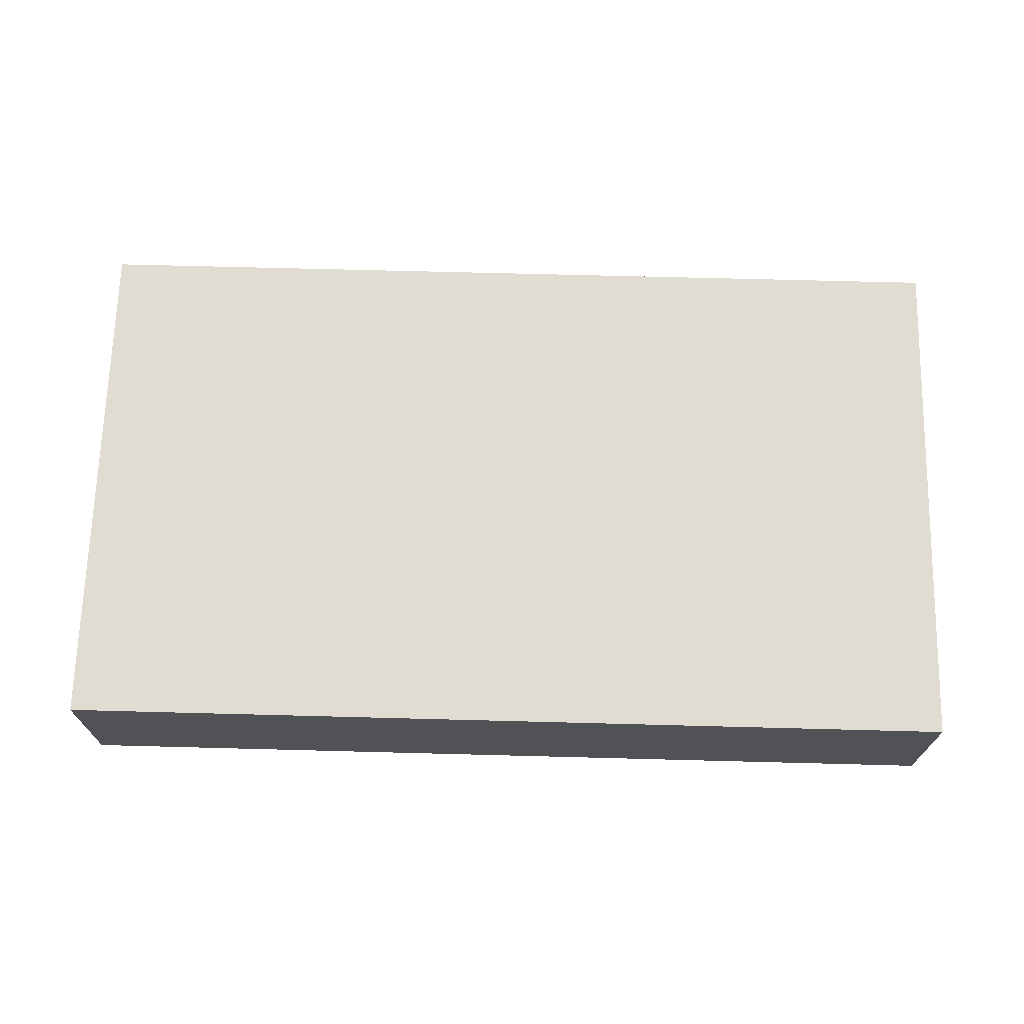
<metadata>
{"format":"obj","ext":"obj","renderer":"f3d","projection":"perspective","resolution":1024,"background":"white","views":[{"elev":69.1,"azim":-178.5,"up":"+Z"}]}
</metadata>
<code>
v -0.07341 -0.04243 -0.01255
v -0.07341 -0.04243 0.01255
v -0.07341 0.04243 -0.01255
v -0.07341 0.04243 0.01255
v 0.07341 -0.04243 -0.01255
v 0.07341 -0.04243 0.01255
v 0.07341 0.04243 -0.01255
v 0.07341 0.04243 0.01255
v 0.06369 0.03147 -0.01255
v 0.001658 0.04243 0.003093
v 0.07341 0.03397 0.002754
v -0.04542 0.04243 0.003166
v 0.06598 -0.04243 -0.002754
v -0.008147 -0.008869 -0.01255
v 0.03082 0.02201 0.01255
v -0.05858 -0.02768 -0.01255
v -0.07341 -0.02947 -0.006816
v -0.07341 -0.02892 0.003265
v -0.07341 0.002526 -0.003202
v -0.07341 -0.01633 0.003677
v -0.07341 -0.003419 0.003265
v -0.07341 0.009585 -0.006045
v -0.07341 0.02611 0.005805
v -0.05143 0.03326 -0.01255
v 0.007276 0.04243 -0.001867
v -0.03948 0.01088 -0.01255
v -0.03972 0.02051 -0.01255
v -0.03828 0.03408 -0.01255
v -0.028 0.01275 -0.01255
v -0.02914 0.02081 -0.01255
v -0.028 0.03326 -0.01255
v -0.01629 0 -0.01255
v -0.01629 0.007762 -0.01255
v -0.01629 0.02051 -0.01255
v 0.06598 -0.03397 0.01255
v -0.01632 0.03331 -0.01255
v -0.004582 0.007762 -0.01255
v -0.005227 0.01986 -0.01255
v -0.004245 0.03369 -0.01255
v 0.006468 -0.0148 -0.01255
v 0.007129 -0.004989 -0.01255
v 0 0 -0.01255
v 0.007129 0.007762 -0.01255
v 0.006567 0.02035 -0.01255
v 0.007129 0.03326 -0.01255
v 0.01926 -0.01639 -0.01255
v 0.01884 -0.004989 -0.01255
v 0.01884 0.007762 -0.01255
v 0.01884 0.02051 -0.01255
v 0.01875 0.0334 -0.01255
v 0.03098 -0.01774 -0.01255
v 0.03055 -0.004989 -0.01255
v 0.03055 0.007762 -0.01255
v 0.03055 0.02051 -0.01255
v 0.03073 0.03288 -0.01255
v 0.04349 -0.02614 -0.01255
v 0.04095 -0.01798 -0.01255
v 0.06598 0.008084 0.01255
v 0.04226 -0.004989 -0.01255
v 0.04159 0.006752 -0.01255
v 0.07341 0.03147 -0.01255
v 0.04226 0.02051 -0.01255
v 0.05389 0.03146 -0.01255
v 0.06376 -0.02956 -0.01255
v 0.04269 0.03404 -0.01255
v -0.008016 -0.04243 -0.00445
v -0.07341 0.01742 8.674e-19
v 0.05359 -0.03096 -0.01255
v 0.05397 -0.004989 -0.01255
v -0.03431 0.003571 -0.01255
v 0.05397 0.007762 -0.01255
v 0.02928 -0.02938 0.01255
v 0.05306 0.01984 -0.01255
v -0.05909 0.01641 -0.01255
v 0.01757 0.02162 0.01255
v 0.04099 -0.02938 0.01255
v -0.0527 0.02162 0.01255
v 0.0651 -0.01838 -0.01255
v 0.06568 -0.004989 -0.01255
v 0.06577 0.04243 0.003846
v -0.04533 0.04243 -0.005684
v 0.06568 0.007762 -0.01255
v 0.06562 0.01967 -0.01255
v -0.05041 -0.01414 0.01255
v -0.028 -0.02799 -0.01255
v -0.01685 -0.02788 -0.01255
v -0.06598 -0.04243 8.674e-19
v -0.07341 0.03226 -0.01255
v -0.07341 -0.009957 -0.004392
v -0.07341 0.02846 -0.004642
v -0.06595 -0.03284 0.01255
v -0.05393 -0.03331 0.01255
v 0.05626 -0.04243 -0.002754
v 0.0215 -0.04243 -0.002754
v -0.04684 -0.0255 0.01255
v -0.03513 -0.0255 0.01255
v 0.07341 0.02516 0.002754
v -0.03422 -0.01342 0.01255
v -0.02342 -0.0255 0.01255
v -0.02328 -0.01386 0.01255
v -0.01884 -0.007762 0.01255
v -0.01167 -0.03601 0.01255
v -0.01138 -0.02154 0.01255
v -0.01153 -0.01341 0.01255
v -0.0122 0.0004282 0.01255
v 0.06369 -0.04243 -0.01255
v 0.06369 0.04243 -0.01255
v 0 -0.02051 0.01255
v -0.0009258 -0.01222 0.01255
v -0.0005962 -0.0001045 0.01255
v 0.01171 0 0.01255
v 0.01266 0.01402 0.01255
v 0.02323 0.01349 0.01255
v 0.03505 -0.0363 0.01255
v 0.03509 -0.02018 0.01255
v 0.03412 -0.008246 0.01255
v 0.03513 0.01275 0.01255
v 0.03972 0.03049 0.01255
v 0.04628 -0.02121 0.01255
v 0.04684 -0.01275 0.01255
v 0.04684 0 0.01255
v 0.04567 0.01474 0.01255
v 0.04684 0.0255 0.01255
v 0.05848 -0.03624 0.01255
v 0.05814 -0.02581 0.01255
v 0.05856 -0.007762 0.01255
v 0.05856 0 0.01255
v 0.05776 0.02605 0.01255
v 0.05812 0.03533 0.01255
v -0.05758 -0.04243 0.00559
v -0.04785 -0.04243 0.001928
v 0.07341 -0.01865 0.001136
v -0.0365 -0.04243 0.002175
v -0.01171 -0.04243 0.002425
v -0.001048 -0.04243 0.001449
v 0.01171 -0.04243 0.002425
v -0.06191 0.0343 -0.01255
v -0.06168 -0.01708 -0.01255
v -0.07341 0.03305 0.01255
v 0.02311 -0.04243 0.005222
v 0.06406 -0.04243 0.01255
v 0.03513 -0.04243 0.002425
v 0.0466 -0.04243 0.002115
v 0.05848 -0.04243 0.005991
v -0.05856 -0.04243 0.01255
v -0.04756 -0.04243 0.01255
v -0.03897 -0.04243 0.01255
v -0.02342 -0.04243 0.01255
v -0.01555 -0.04243 0.01255
v 0 -0.04243 0.01255
v 0.01171 -0.04243 0.01255
v 0.02342 -0.04243 0.01255
v 0.03129 -0.04243 0.01255
v 0.04684 -0.04243 0.01255
v 0.05472 -0.04243 0.01255
v -0.06461 -0.0211 0.01255
v -0.06666 0.01231 0.01255
v -0.05397 -0.02051 0.01255
v -0.05826 0.0009607 0.01255
v -0.0585 0.01287 0.01255
v -0.05837 0.02962 0.01255
v -0.04646 -0.006598 0.01255
v -0.04755 0.00361 0.01255
v -0.04684 0.01774 0.01255
v -0.04711 0.0303 0.01255
v -0.03494 0.005433 0.01255
v -0.03513 0.01774 0.01255
v -0.03501 0.03095 0.01255
v -0.02424 9.187e-05 0.01255
v -0.02342 0.01275 0.01255
v -0.02342 0.0255 0.01255
v -0.05353 -0.04243 -0.001929
v -0.01949 -0.04243 -0.002307
v -0.01155 0.01762 0.01255
v 0.0001127 0.0174 0.01255
v -0.0004208 0.03222 0.01255
v 0.01216 0.03134 0.01255
v 0.02395 0.03185 0.01255
v -0.07341 -0.02647 0.01255
v -0.07341 -0.01591 0.01255
v -0.07341 -0.002352 0.01255
v -0.07341 0.009473 0.01255
v -0.07341 0.02367 0.01255
v 0.06724 0.04243 -0.006206
v -0.06598 0.04243 -0.007487
v -0.05911 0.04243 -0.00269
v -0.05802 0.04243 0.005604
v -0.04202 0.002703 -0.01255
v -0.01629 -0.008869 -0.01255
v -0.01245 -0.02883 0.01255
v 0.0007986 0.01004 0.01255
v 0.05851 -0.01556 0.01255
v 0.05797 0.009808 0.01255
v -0.05143 0.01663 -0.01255
v -0.03613 0.04243 -0.00249
v -0.03069 0.04243 0.006666
v 0.07341 0.03362 0.01255
v -0.01958 0.04243 -0.002425
v 0.07341 0.03409 -0.005778
v -0.01154 0.04243 0.0001239
v 0.0152 0.04243 0.005225
v 0.02419 0.04243 -0.002154
v 0.03971 0.04243 -0.003257
v 0.0391 0.04243 0.006181
v -0.06042 0.04243 -0.01251
v 0.05216 0.04243 0.01255
v -0.05856 0.04243 0.01255
v -0.04759 0.04243 0.01255
v -0.03571 0.04243 0.01255
v -0.02417 0.04243 0.01255
v -0.01171 0.04243 0.01255
v -4.966e-05 0.04243 0.01255
v 0.01171 0.04243 0.01255
v 0.02152 0.04243 0.01255
v 0.03323 0.04243 0.01255
v 0.04494 0.04243 0.01255
v 0.07341 -0.03483 -0.00704
v -0.006758 -0.00631 0.01255
v 0.02928 0.006375 0.01255
v 0.07341 -0.0255 -0.00704
v 0.07341 -0.01232 -0.002857
v 0.07341 0.00119 -0.00226
v 0.07341 0.01617 -0.003265
v 0.07341 0.0255 -0.00704
v -0.01076 0.02648 -0.01255
v 0.07341 -0.02984 -0.01255
v 0.02444 -0.01169 -0.01255
v 0.02449 0.0009575 -0.01255
v 0.02446 0.02644 -0.01255
v 0.07341 -0.004989 -0.01255
v 0.07341 0.007762 -0.01255
v 0.07341 0.02051 -0.01255
v 0.07341 -0.04243 0.00354
v -0.07341 0.03486 0.002386
v -0.07341 0.04243 -0.003708
v -0.07341 0.04243 0.004802
v -0.05752 0.02804 -0.01255
v -0.03397 0.0265 -0.01255
v 0.0247 -0.02411 -0.01255
v 0.03611 0.0009663 -0.01255
v 0.03641 0.02689 -0.01255
v -0.04083 0.02296 0.01255
v -0.0576 0.0009782 -0.01255
v -0.02257 0.02673 -0.01255
v 0.001183 0.02693 -0.01255
v 0.02437 0.01373 -0.01255
v 0.03615 -0.01169 -0.01255
v -0.05983 -0.02689 0.01255
v -0.04099 -0.03188 0.01255
v -0.02928 -0.03188 0.01255
v -0.02928 -0.01913 0.01255
v -0.03386 -0.02411 -0.01255
v -0.03412 -0.01168 -0.01255
v 0.03608 0.01373 -0.01255
v -0.07341 -0.04243 0.003263
v -0.06276 -0.003859 -0.01255
v -0.06314 0.007762 -0.01255
v -0.05028 -0.03099 -0.01255
v -0.05103 -0.01694 -0.01255
v -0.05143 -0.004989 -0.01255
v -0.05107 0.006965 -0.01255
v 0.0009507 0.01373 -0.01255
v 0.01266 0.0009782 -0.01255
v -0.03947 -0.03044 -0.01255
v 0.01266 0.02648 -0.01255
v 0.04812 -0.01136 -0.01255
v 0.04779 0.0009782 -0.01255
v -0.01816 0.007451 0.01255
v -0.04018 -0.01831 -0.01255
v 0.01757 0.006375 0.01255
v 0.04099 0.006375 0.01255
v -0.04001 -0.006353 -0.01255
v -0.04589 -0.01177 -0.01255
v -0.02846 -0.01774 -0.01255
v -0.02719 -0.005861 -0.01255
v -0.0166 -0.01868 -0.01255
v -0.004156 -0.01719 -0.01255
v 0.01282 0.01365 -0.01255
v 0.04778 0.01366 -0.01255
v 0.006853 -0.03186 0.01255
v 0.0163 -0.03258 0.01255
v 0.007129 -0.0255 -0.01255
v 0.06607 -0.0186 0.01255
v -0.04557 -0.02411 -0.01255
v 0.01884 -0.03049 -0.01255
v -0.07341 -0.01617 -0.01255
v -0.01555 -0.04243 -0.01255
v -0.003387 -0.04243 -0.01255
v 0.007872 -0.04243 -0.01255
v 0.0596 0.0009485 -0.01255
v 0.01958 -0.04243 -0.01255
v 0.03129 -0.04243 -0.01255
v 0.05951 -0.01192 -0.01255
v 0.05957 0.01378 -0.01255
v -0.04136 0.03646 0.01255
v 0.05397 -0.04243 -0.01255
v 0.02645 -0.03546 -0.01255
v -0.01831 0.03606 0.01255
v 0.04361 -0.04243 -0.01255
v -0.07341 -0.003419 -0.01255
v -0.07341 0.009332 -0.01255
v -0.07341 0.02208 -0.01255
v -0.06089 -0.04243 -0.01255
v -0.06757 -0.01135 0.01255
v -0.05062 -0.04243 -0.01255
v -0.03897 -0.04243 -0.01255
v -0.02653 -0.04243 -0.01255
v -0.07341 -0.03567 -0.001888
v 0.007501 -0.03397 -0.01255
v 0.07341 -0.03397 0.01255
v -0.01646 0.04243 0.005338
v 0.07341 -0.0308 -0.0005292
v 0.006403 0.03566 0.01255
v 0.07341 -0.02611 0.01255
v 0.07341 0.02561 0.01255
v 0.07341 -0.009332 0.01255
v 0.07341 0.003419 0.01255
v 0.07341 0.01617 0.01255
v 0.06598 0.02128 0.01255
v 0.07341 -0.006375 0.001888
v 0.07341 0.006439 0.004062
v -0.07341 -0.03506 0.006634
v -0.06643 0.02734 0.01255
v 0.03532 -0.03541 -0.01255
v -0.007104 -0.0007144 -0.01255
v 0.03157 0.03049 0.01255
v -0.0387 -0.007762 0.01255
v -0.006227 0.03646 0.01255
v -0.01007 -0.03646 -0.01255
v -0.02965 0.03646 0.01255
v -0.04561 -0.03693 -0.01255
v 0.05061 0.04243 -0.002385
v -0.05307 0.03646 0.01255
v 0.05856 0.04243 -0.002425
v 0.07341 0.008084 -0.003265
v 0.07341 -0.04243 -0.004504
v -0.04813 0.04243 -0.01255
v -0.03642 0.04243 -0.01255
v -0.013 0.04243 -0.01255
v -0.001287 0.04243 -0.01255
v 0.01555 0.04243 -0.01255
v 0.02726 0.04243 -0.01255
v 0.03683 0.04243 -0.01255
v 0.04556 0.04243 -0.01255
v 0.05397 0.04243 -0.01255
v 0.07341 0.04243 -0.002425
v -0.07341 -0.01683 -0.004539
v -0.07341 -0.009794 0.007907
v -0.07341 0.002282 0.007453
v -0.07341 -0.03361 0.01255
v -0.003944 0.04243 -0.001302
v -0.02727 0.04243 -0.001803
v 0.03321 -0.04243 -0.005062
v 0.0106 -0.04243 -0.005209
v -0.06827 -0.01058 -0.01255
v -0.06815 0.002988 -0.01255
v -0.06737 0.01428 -0.01255
v -0.02396 0.04243 0.005247
v 0.04483 0.04243 0.002307
v 0.07341 0.04243 0.004516
v 0.05788 0.04243 0.004518
v 0.06598 0.04243 0.01255
v 0.06598 -0.0255 0.01255
v -0.06598 -0.04243 0.01255
v -0.06598 0.04243 0.01255
v -0.06678 0.04243 0.0005719
v -0.07341 -0.03362 -0.01255
v 0.05883 0.02599 -0.01255
v -0.0667 0.02689 -0.01255
v -0.06035 -0.01397 0.01255
v -0.061 0.0201 0.01255
v 0.07341 -0.03271 0.00704
v -0.07341 0.01655 0.01255
v -0.04099 0.008869 0.01255
v -0.02928 0.02162 0.01255
v -0.04557 0.02938 -0.01255
v -0.05376 0.00766 0.01255
v 0.01298 -0.02162 -0.01255
v 0.005856 -0.01663 0.01255
v -0.04228 -0.04243 0.006228
v 0.03188 0.04243 -0.007333
v 0.07341 -0.01499 -0.01255
v 0.05397 -0.02411 -0.01255
v -0.004582 -0.02411 -0.01255
v 0.07341 -0.01913 0.01255
v -0.005856 0.02799 0.01255
v 0.005909 0.02751 0.01255
v 0.01754 -0.02332 0.01255
v 0.0182 -0.009505 0.01255
v 0.04639 0.027 -0.01255
v 0.02944 -0.001172 0.01255
v -0.02276 0.04243 -0.01255
v 0.06546 -0.00149 0.01255
v -0.005959 -0.04243 0.006617
v -0.02995 -0.04243 0.006187
v 0.005485 -0.04243 0.005763
v 0.04063 -0.04243 0.006548
f 1 87 255
f 1 303 87
f 1 255 308
f 1 367 303
f 1 308 367
f 2 91 350
f 2 364 91
f 2 322 255
f 2 255 364
f 2 350 322
f 3 88 90
f 3 137 88
f 3 90 235
f 3 205 137
f 3 185 205
f 3 235 185
f 4 236 139
f 4 139 365
f 4 365 236
f 5 13 106
f 5 336 13
f 5 106 226
f 5 226 217
f 5 217 336
f 6 35 141
f 6 310 35
f 6 141 233
f 6 233 310
f 7 61 107
f 7 199 61
f 7 107 184
f 7 184 346
f 7 346 199
f 8 197 11
f 8 11 360
f 8 360 80
f 8 80 362
f 8 362 197
f 9 61 83
f 9 107 61
f 9 63 345
f 9 368 63
f 9 83 368
f 9 345 107
f 10 201 25
f 10 25 351
f 10 213 201
f 10 211 212
f 10 351 211
f 10 212 213
f 11 197 97
f 11 97 199
f 11 199 346
f 11 346 360
f 12 81 186
f 12 195 81
f 12 186 208
f 12 196 195
f 12 209 196
f 12 208 209
f 13 93 106
f 13 144 93
f 13 141 144
f 13 233 141
f 13 336 233
f 14 189 32
f 14 32 325
f 14 41 40
f 14 40 277
f 14 42 41
f 14 325 42
f 14 384 189
f 14 277 384
f 15 75 113
f 15 178 75
f 15 113 117
f 15 117 122
f 15 123 118
f 15 118 326
f 15 122 123
f 15 326 178
f 16 138 259
f 16 286 138
f 16 284 258
f 16 258 305
f 16 259 284
f 16 367 286
f 16 305 303
f 16 303 367
f 17 308 18
f 17 18 347
f 17 367 308
f 17 347 367
f 18 180 20
f 18 20 347
f 18 179 180
f 18 322 179
f 18 308 322
f 19 89 21
f 19 21 349
f 19 22 300
f 19 349 22
f 19 300 89
f 20 89 347
f 20 348 89
f 20 180 348
f 21 89 348
f 21 348 181
f 21 181 349
f 22 182 67
f 22 67 301
f 22 349 182
f 22 301 300
f 23 90 67
f 23 67 373
f 23 234 90
f 23 183 139
f 23 139 234
f 23 373 183
f 24 337 28
f 24 28 376
f 24 137 205
f 24 237 137
f 24 205 337
f 24 376 237
f 25 201 341
f 25 341 340
f 25 340 351
f 26 27 29
f 26 194 27
f 26 29 70
f 26 70 188
f 26 188 261
f 26 261 194
f 27 30 29
f 27 238 30
f 27 194 237
f 27 237 376
f 27 376 238
f 28 31 238
f 28 338 31
f 28 238 376
f 28 337 338
f 29 30 34
f 29 33 32
f 29 32 70
f 29 34 33
f 30 238 31
f 30 31 244
f 30 244 34
f 31 36 244
f 31 392 36
f 31 338 392
f 32 33 37
f 32 37 325
f 32 275 70
f 32 189 275
f 33 34 37
f 34 36 225
f 34 244 36
f 34 38 37
f 34 225 38
f 35 125 124
f 35 124 141
f 35 363 125
f 35 310 314
f 35 314 363
f 36 39 225
f 36 339 39
f 36 392 339
f 37 38 262
f 37 43 42
f 37 42 325
f 37 262 43
f 38 225 39
f 38 39 245
f 38 245 44
f 38 44 262
f 39 45 245
f 39 340 45
f 39 339 340
f 40 41 47
f 40 47 46
f 40 46 378
f 40 384 277
f 40 378 282
f 40 282 384
f 41 42 43
f 41 43 263
f 41 263 47
f 43 262 44
f 43 44 278
f 43 48 263
f 43 278 48
f 44 245 45
f 44 45 265
f 44 265 49
f 44 49 278
f 45 50 265
f 45 341 50
f 45 340 341
f 46 47 227
f 46 227 51
f 46 51 239
f 46 239 378
f 47 48 228
f 47 263 48
f 47 52 227
f 47 228 52
f 48 49 246
f 48 278 49
f 48 53 228
f 48 246 53
f 49 50 229
f 49 265 50
f 49 229 54
f 49 54 246
f 50 55 229
f 50 342 55
f 50 341 342
f 51 227 52
f 51 52 247
f 51 57 56
f 51 56 239
f 51 247 57
f 52 228 53
f 52 53 240
f 52 240 59
f 52 59 247
f 53 246 54
f 53 54 254
f 53 60 240
f 53 254 60
f 54 229 55
f 54 55 241
f 54 241 62
f 54 62 254
f 55 65 241
f 55 343 65
f 55 342 343
f 56 57 383
f 56 68 296
f 56 383 68
f 56 324 239
f 56 296 299
f 56 299 324
f 57 247 59
f 57 59 266
f 57 266 383
f 58 193 127
f 58 127 393
f 58 319 193
f 58 317 318
f 58 393 317
f 58 318 319
f 59 240 60
f 59 60 267
f 59 69 266
f 59 267 69
f 60 254 62
f 60 62 279
f 60 71 267
f 60 279 71
f 61 232 83
f 61 199 224
f 61 224 232
f 62 73 279
f 62 390 73
f 62 241 390
f 63 65 344
f 63 390 65
f 63 368 73
f 63 73 390
f 63 344 345
f 64 106 68
f 64 68 383
f 64 78 226
f 64 383 78
f 64 226 106
f 65 390 241
f 65 343 344
f 66 134 173
f 66 394 134
f 66 354 135
f 66 135 394
f 66 173 287
f 66 287 288
f 66 288 354
f 67 90 302
f 67 182 373
f 67 302 301
f 68 106 296
f 69 267 71
f 69 71 290
f 69 290 79
f 69 79 293
f 69 383 266
f 69 293 383
f 70 272 188
f 70 275 272
f 71 279 73
f 71 73 294
f 71 82 290
f 71 294 82
f 72 114 76
f 72 76 115
f 72 152 114
f 72 115 388
f 72 281 152
f 72 388 281
f 73 83 294
f 73 368 83
f 74 237 194
f 74 194 261
f 74 369 237
f 74 261 257
f 74 257 357
f 74 357 369
f 75 112 113
f 75 175 112
f 75 387 175
f 75 178 177
f 75 177 387
f 76 114 154
f 76 119 115
f 76 125 119
f 76 154 125
f 77 160 164
f 77 371 160
f 77 165 161
f 77 161 371
f 77 164 165
f 78 293 79
f 78 79 382
f 78 382 226
f 78 383 293
f 79 82 231
f 79 290 82
f 79 231 230
f 79 230 382
f 80 184 334
f 80 346 184
f 80 361 206
f 80 206 362
f 80 334 361
f 80 360 346
f 81 205 186
f 81 195 338
f 81 337 205
f 81 338 337
f 82 83 232
f 82 294 83
f 82 232 231
f 84 95 98
f 84 158 95
f 84 98 327
f 84 370 158
f 84 327 162
f 84 162 370
f 85 276 86
f 85 86 307
f 85 264 252
f 85 252 274
f 85 307 264
f 85 274 276
f 86 276 384
f 86 287 307
f 86 329 287
f 86 384 329
f 87 303 130
f 87 130 364
f 87 364 255
f 88 302 90
f 88 137 369
f 88 369 302
f 89 300 286
f 89 286 347
f 90 234 235
f 91 145 92
f 91 92 248
f 91 364 145
f 91 156 179
f 91 248 156
f 91 179 350
f 92 146 95
f 92 95 158
f 92 145 146
f 92 158 248
f 93 296 106
f 93 144 143
f 93 143 296
f 94 140 136
f 94 136 354
f 94 142 140
f 94 353 142
f 94 291 292
f 94 354 291
f 94 292 353
f 95 96 98
f 95 249 96
f 95 146 249
f 96 251 98
f 96 250 99
f 96 99 251
f 96 249 147
f 96 147 250
f 97 197 315
f 97 224 199
f 97 223 224
f 97 318 223
f 97 315 318
f 98 100 101
f 98 251 100
f 98 101 169
f 98 169 327
f 99 103 100
f 99 100 251
f 99 190 103
f 99 250 190
f 100 103 101
f 101 103 104
f 101 104 218
f 101 105 169
f 101 218 105
f 102 149 150
f 102 190 149
f 102 150 190
f 103 108 104
f 103 190 108
f 104 108 109
f 104 109 218
f 105 110 174
f 105 218 110
f 105 268 169
f 105 174 268
f 107 334 184
f 107 345 334
f 108 379 109
f 108 190 280
f 108 280 388
f 108 388 379
f 109 110 218
f 109 389 110
f 109 379 389
f 110 111 191
f 110 389 111
f 110 191 174
f 111 270 191
f 111 389 270
f 112 270 113
f 112 175 191
f 112 191 270
f 113 219 117
f 113 391 219
f 113 270 391
f 114 152 153
f 114 153 154
f 115 121 116
f 115 116 388
f 115 119 120
f 115 120 121
f 116 121 391
f 116 389 388
f 116 391 389
f 117 271 122
f 117 219 391
f 117 391 271
f 118 123 216
f 118 216 215
f 118 215 326
f 119 192 120
f 119 125 192
f 120 127 121
f 120 126 127
f 120 192 126
f 121 127 193
f 121 193 271
f 121 271 391
f 122 193 123
f 122 271 193
f 123 128 129
f 123 193 128
f 123 129 216
f 124 125 155
f 124 155 141
f 125 154 155
f 125 283 192
f 125 363 283
f 126 393 127
f 126 192 283
f 126 283 316
f 126 316 393
f 128 197 129
f 128 193 319
f 128 319 197
f 129 197 206
f 129 206 216
f 130 131 146
f 130 172 131
f 130 146 145
f 130 145 364
f 130 303 172
f 131 305 133
f 131 133 380
f 131 380 146
f 131 172 305
f 132 314 220
f 132 220 382
f 132 221 316
f 132 382 221
f 132 385 314
f 132 316 385
f 133 147 380
f 133 395 147
f 133 287 173
f 133 173 395
f 133 307 287
f 133 305 306
f 133 306 307
f 134 149 173
f 134 394 149
f 135 150 394
f 135 396 150
f 135 354 396
f 136 140 152
f 136 152 151
f 136 151 396
f 136 396 354
f 137 237 369
f 138 256 260
f 138 355 256
f 138 260 259
f 138 286 355
f 139 183 323
f 139 236 234
f 139 323 365
f 140 142 153
f 140 153 152
f 141 155 144
f 142 397 153
f 142 353 397
f 143 144 155
f 143 155 154
f 143 154 397
f 143 299 296
f 143 353 299
f 143 397 353
f 146 147 249
f 146 380 147
f 147 148 250
f 147 395 148
f 148 173 149
f 148 149 190
f 148 395 173
f 148 190 250
f 149 394 150
f 150 151 280
f 150 396 151
f 150 280 190
f 151 152 281
f 151 281 280
f 153 397 154
f 156 248 158
f 156 158 370
f 156 180 179
f 156 304 180
f 156 370 304
f 157 159 160
f 157 182 159
f 157 160 371
f 157 373 182
f 157 371 183
f 157 183 373
f 159 377 160
f 159 162 163
f 159 370 162
f 159 163 377
f 159 182 181
f 159 181 304
f 159 304 370
f 160 377 164
f 161 165 333
f 161 333 207
f 161 207 365
f 161 365 323
f 161 323 371
f 162 327 163
f 163 374 164
f 163 164 377
f 163 327 374
f 164 242 165
f 164 374 242
f 165 242 168
f 165 168 295
f 165 295 208
f 165 208 333
f 166 169 170
f 166 327 169
f 166 170 374
f 166 374 327
f 167 168 242
f 167 375 168
f 167 374 170
f 167 170 375
f 167 242 374
f 168 171 298
f 168 375 171
f 168 209 295
f 168 330 209
f 168 298 330
f 169 268 170
f 170 174 171
f 170 171 375
f 170 268 174
f 171 174 386
f 171 386 298
f 172 303 305
f 174 191 175
f 174 175 386
f 175 176 386
f 175 387 176
f 176 313 212
f 176 212 328
f 176 387 313
f 176 328 386
f 177 178 214
f 177 214 213
f 177 213 313
f 177 313 387
f 178 215 214
f 178 326 215
f 179 322 350
f 180 304 181
f 180 181 348
f 181 182 349
f 183 371 323
f 185 186 205
f 185 366 186
f 185 235 366
f 186 187 208
f 186 366 187
f 187 207 208
f 187 365 207
f 187 366 365
f 188 260 261
f 188 272 260
f 189 274 275
f 189 276 274
f 189 384 276
f 195 196 352
f 195 352 338
f 196 209 210
f 196 210 358
f 196 358 352
f 197 362 206
f 197 319 315
f 198 311 200
f 198 200 339
f 198 358 311
f 198 339 392
f 198 352 358
f 198 392 352
f 200 311 211
f 200 211 351
f 200 351 339
f 201 215 202
f 201 202 341
f 201 213 214
f 201 214 215
f 202 215 381
f 202 342 341
f 202 381 342
f 203 215 204
f 203 204 359
f 203 381 215
f 203 332 344
f 203 359 332
f 203 344 343
f 203 343 381
f 204 215 216
f 204 216 359
f 206 359 216
f 206 332 359
f 206 361 332
f 207 333 208
f 208 295 209
f 209 330 210
f 210 298 211
f 210 211 311
f 210 330 298
f 210 311 358
f 211 328 212
f 211 298 386
f 211 386 328
f 212 313 213
f 217 226 220
f 217 220 312
f 217 312 336
f 220 226 382
f 220 314 312
f 221 230 320
f 221 382 230
f 221 320 316
f 222 230 231
f 222 320 230
f 222 231 335
f 222 317 320
f 222 321 317
f 222 335 321
f 223 232 224
f 223 335 232
f 223 318 321
f 223 321 335
f 231 232 335
f 233 372 310
f 233 336 372
f 234 236 235
f 235 236 366
f 236 365 366
f 239 297 285
f 239 285 378
f 239 324 297
f 243 256 257
f 243 260 256
f 243 257 261
f 243 261 260
f 252 264 269
f 252 269 274
f 253 269 272
f 253 274 269
f 253 272 275
f 253 275 274
f 255 322 308
f 256 356 257
f 256 355 300
f 256 300 356
f 257 356 301
f 257 301 357
f 258 284 264
f 258 264 331
f 258 331 305
f 259 260 273
f 259 273 269
f 259 269 284
f 260 272 273
f 264 284 269
f 264 307 306
f 264 306 331
f 269 273 272
f 270 389 391
f 280 281 388
f 282 285 309
f 282 378 285
f 282 309 384
f 283 363 314
f 283 314 385
f 283 385 316
f 285 297 291
f 285 291 309
f 286 300 355
f 286 367 347
f 287 329 288
f 288 309 289
f 288 289 354
f 288 384 309
f 288 329 384
f 289 309 291
f 289 291 354
f 291 297 292
f 292 297 324
f 292 324 299
f 292 299 353
f 300 301 356
f 301 302 357
f 302 369 357
f 305 331 306
f 310 372 314
f 312 314 372
f 312 372 336
f 315 319 318
f 316 320 317
f 316 317 393
f 317 321 318
f 332 334 345
f 332 361 334
f 332 345 344
f 338 352 392
f 339 351 340
f 342 381 343
f 379 388 389

</code>
